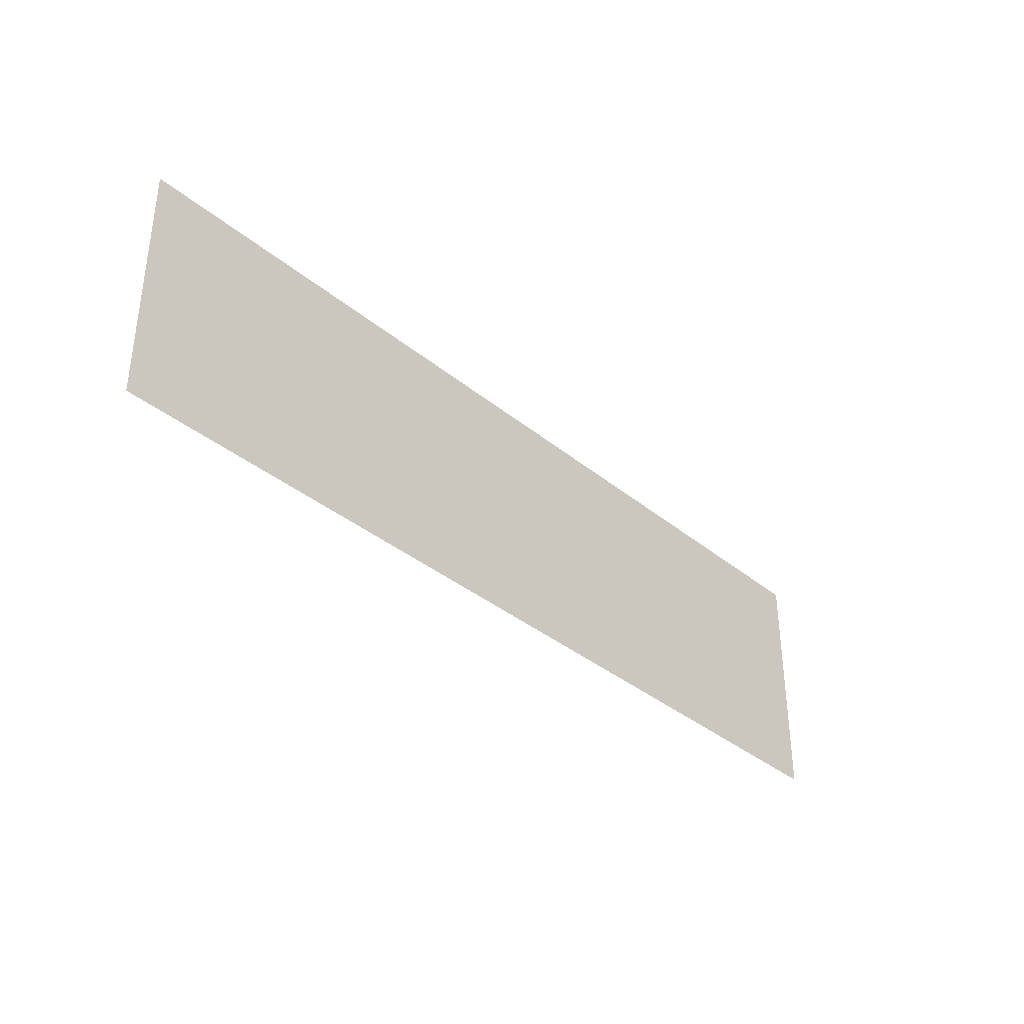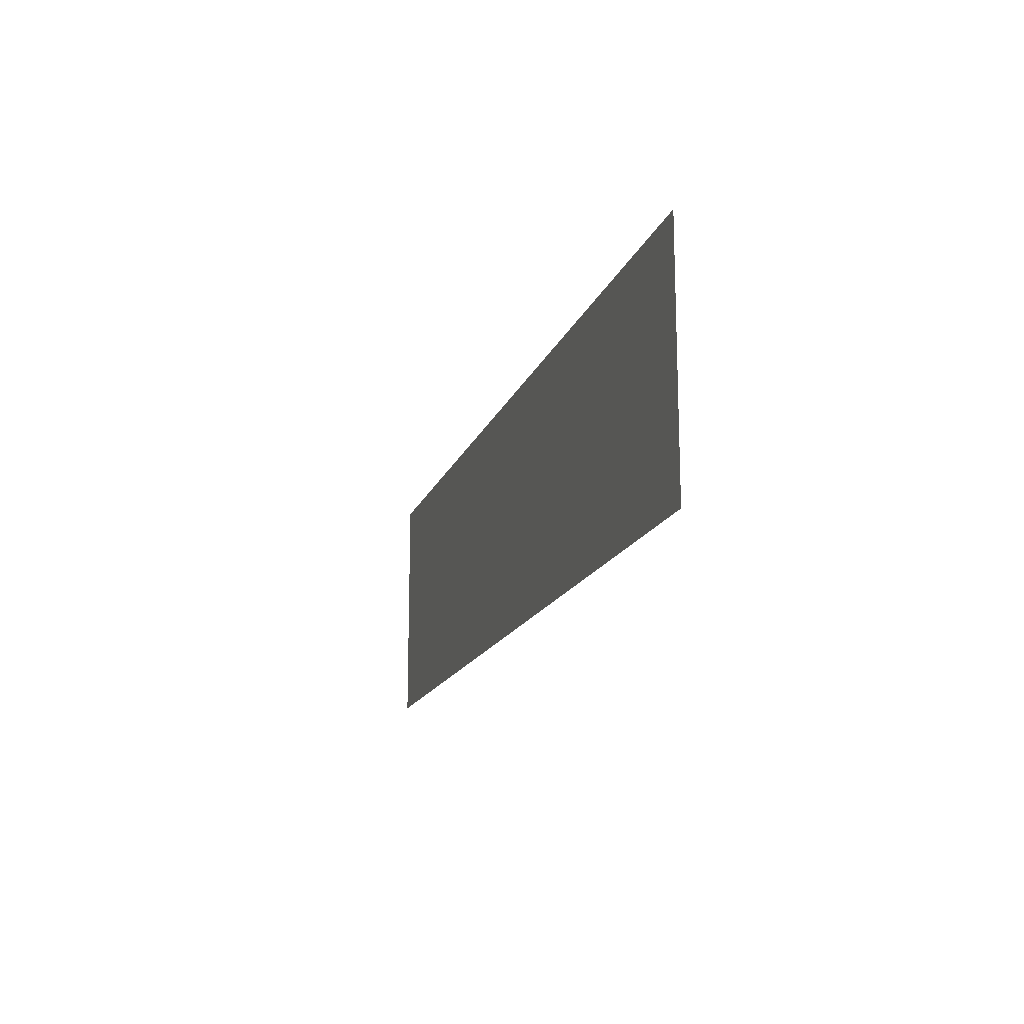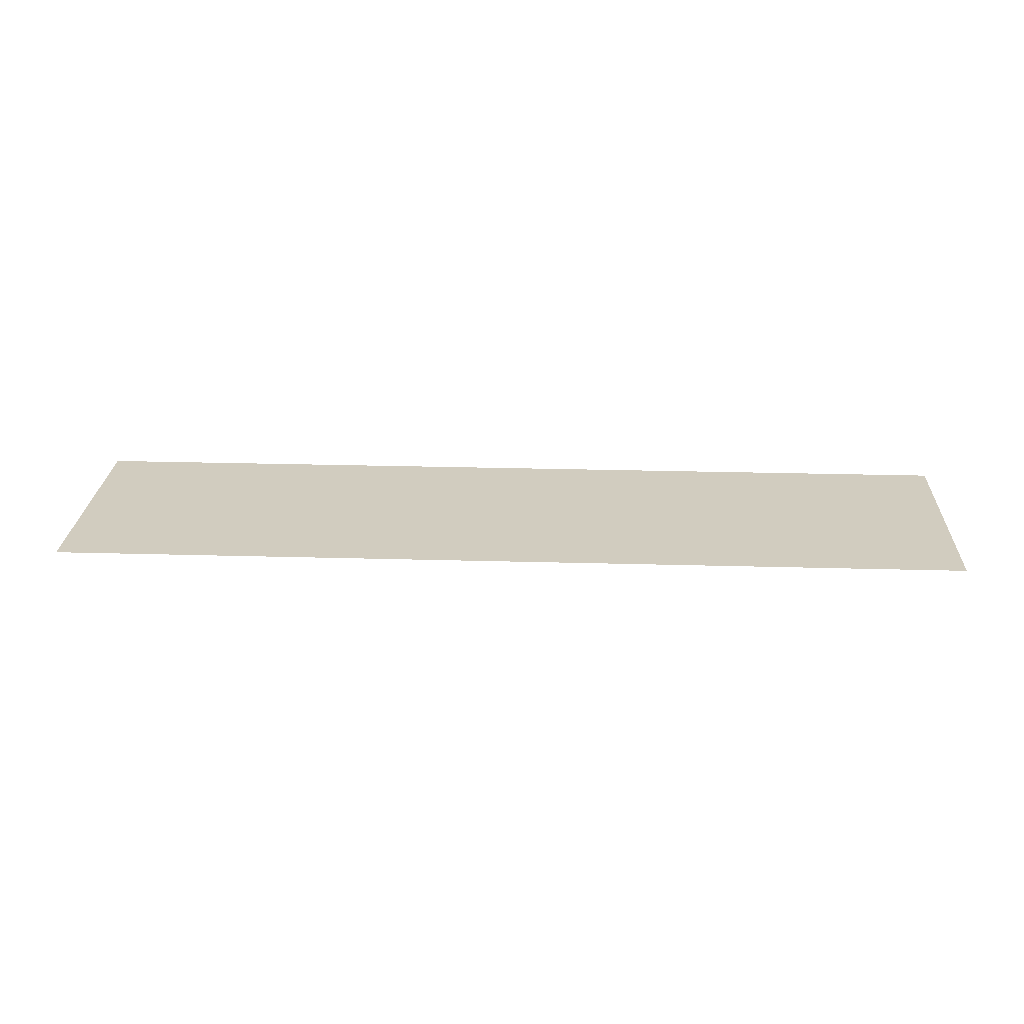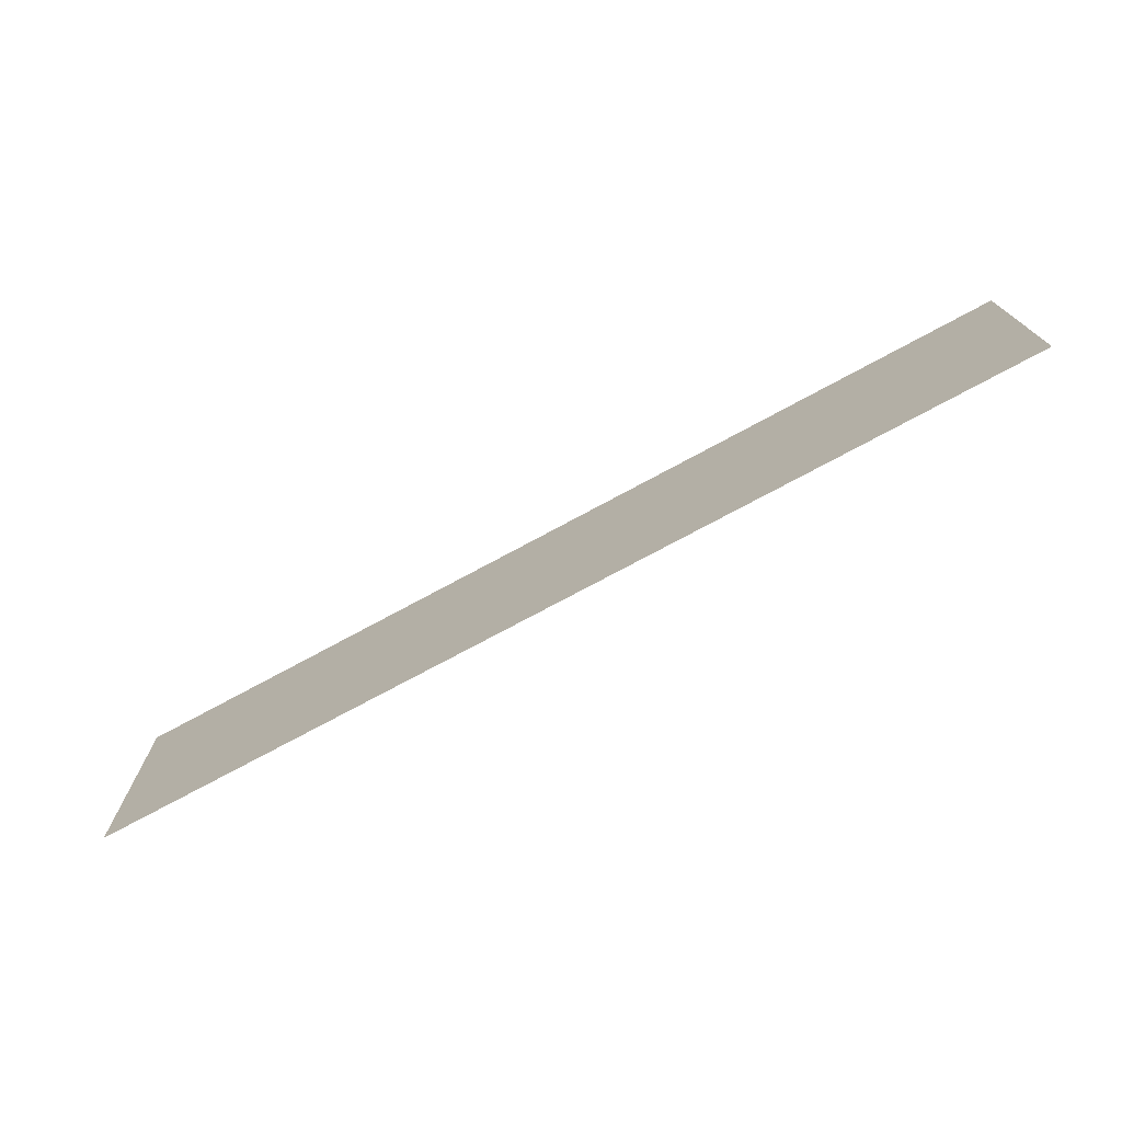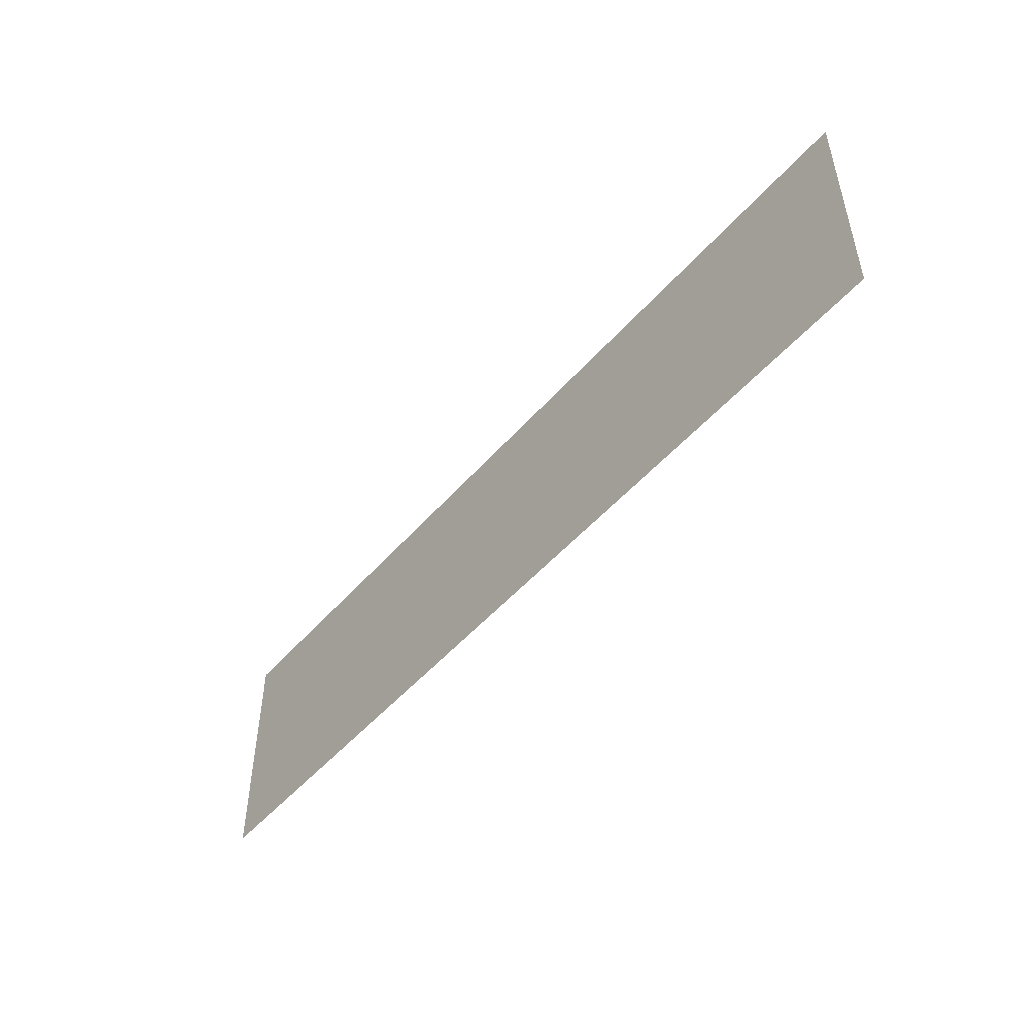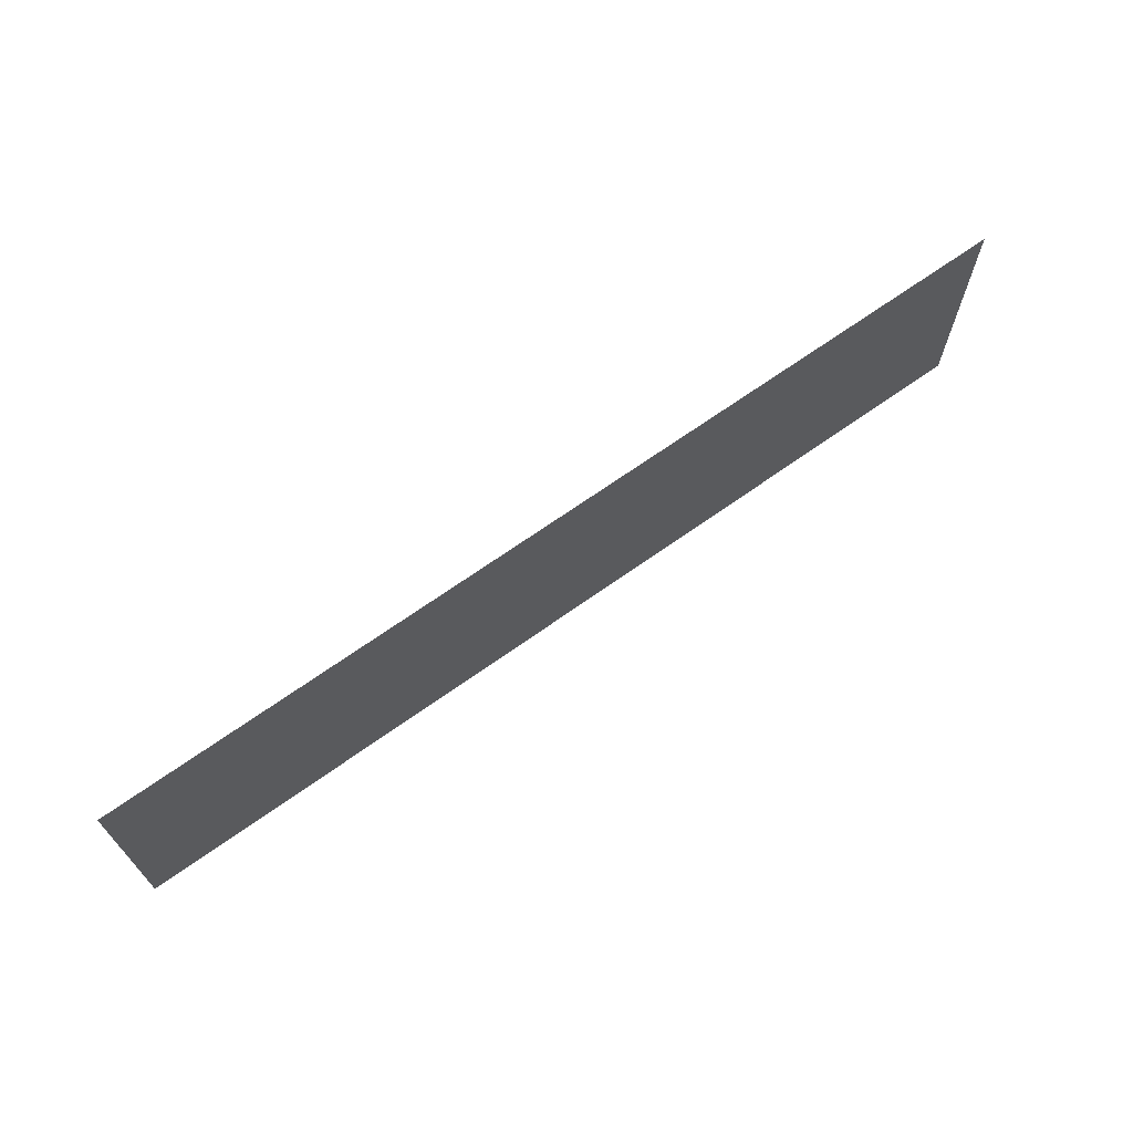
<metadata>
{"format":"obj","ext":"obj","renderer":"f3d","projection":"perspective","resolution":1024,"background":"white","views":[{"elev":-35.9,"azim":132.9,"up":"+Y"},{"elev":-15.8,"azim":-106.0,"up":"+Y"},{"elev":24.1,"azim":-177.3,"up":"+Z"},{"elev":-73.8,"azim":-151.5,"up":"+Y"},{"elev":-49.4,"azim":51.0,"up":"+Y"},{"elev":68.2,"azim":144.5,"up":"+Y"}]}
</metadata>
<code>
g [mouth] mouth
v 0.395 -0.105 0
v 0.395 0.105 0
v -0.395 0.105 0
v -0.395 -0.105 0
g [mouth] mouth_0
f 1 4 2
f 2 4 3

</code>
